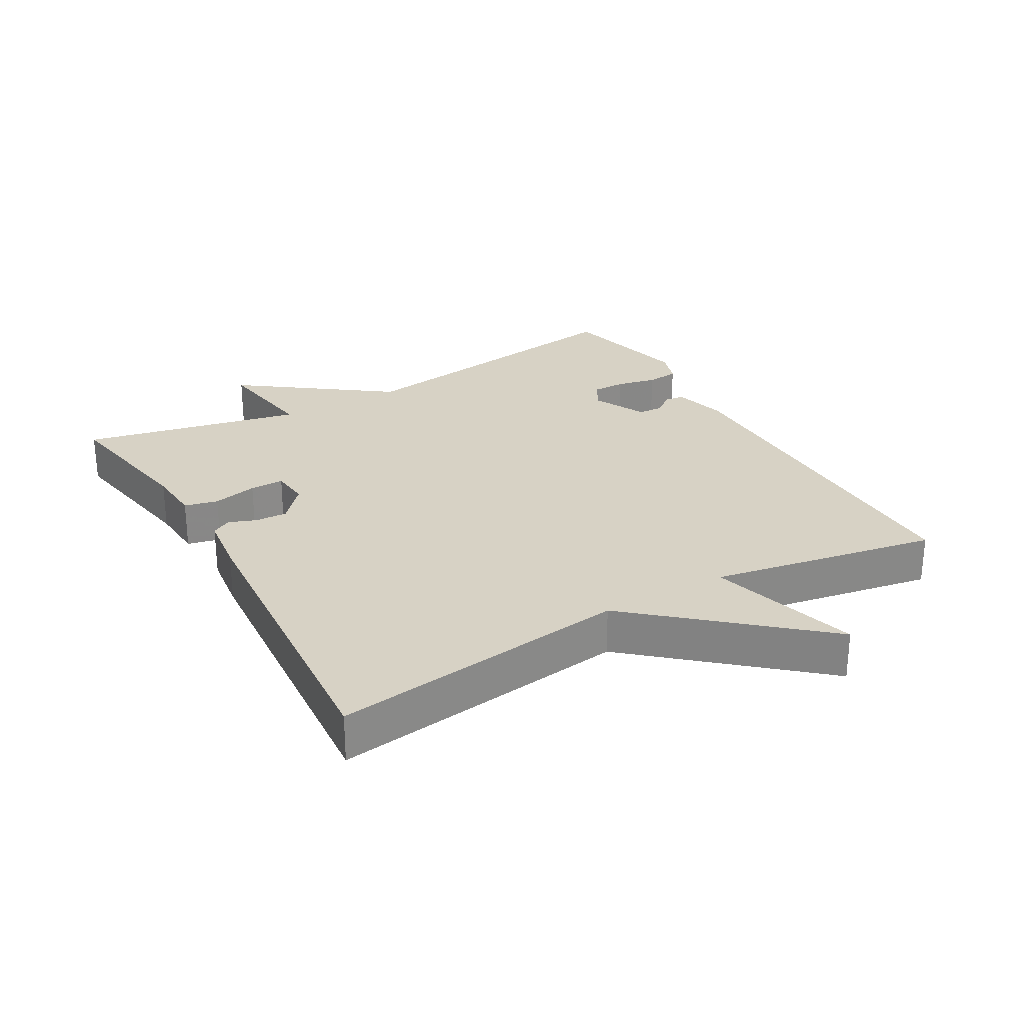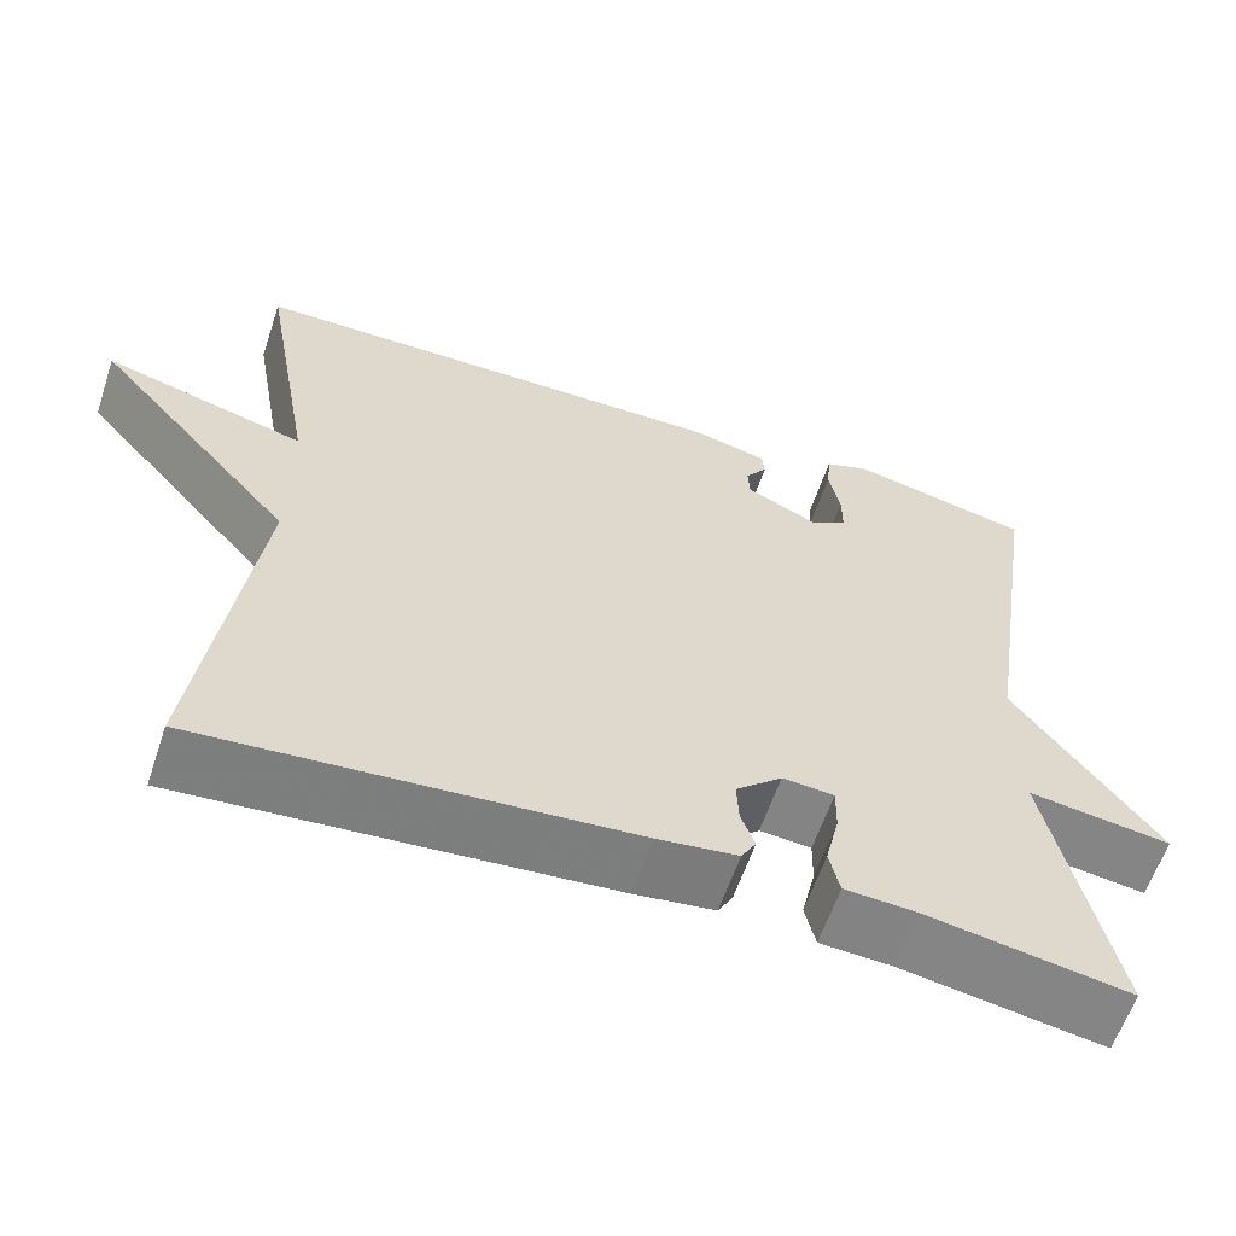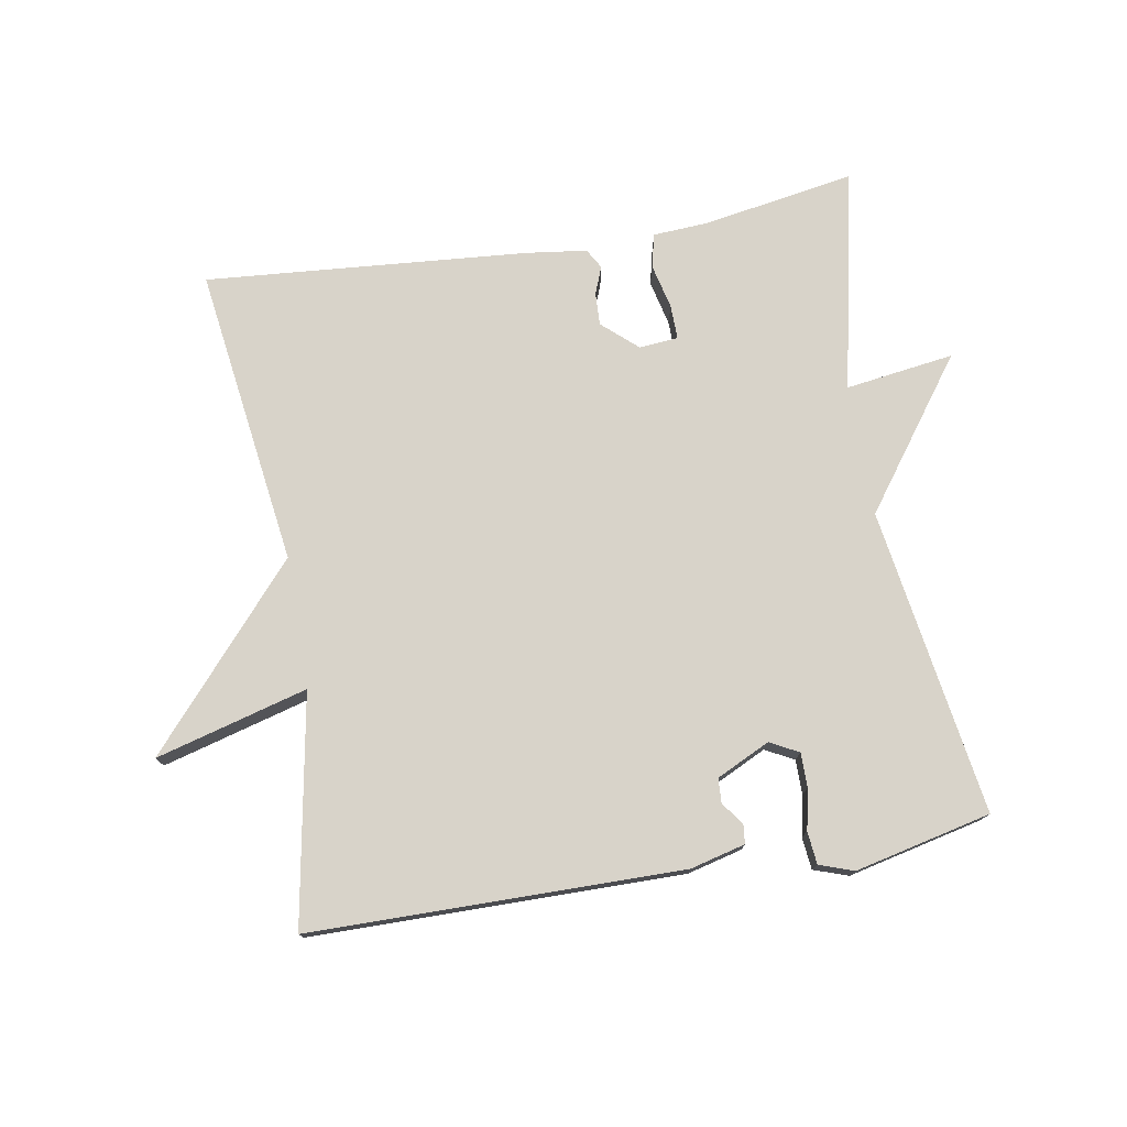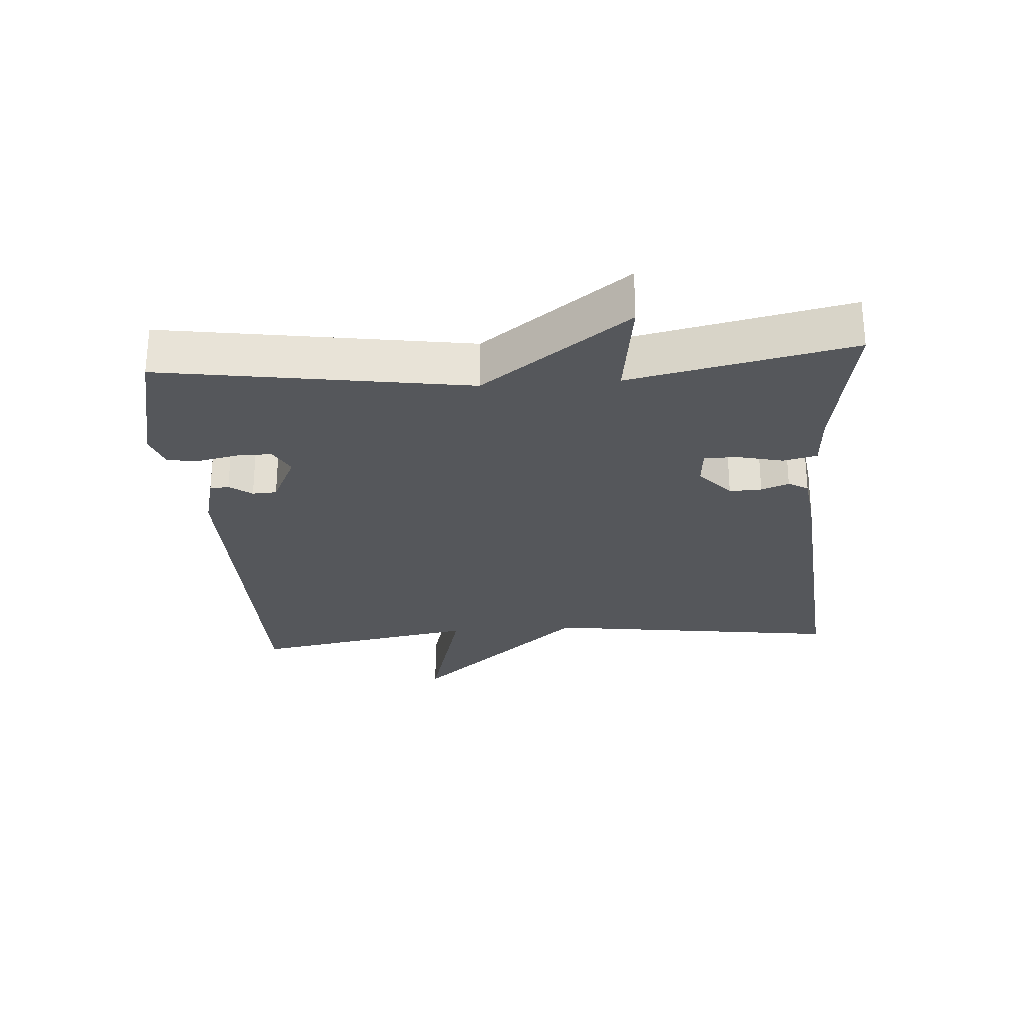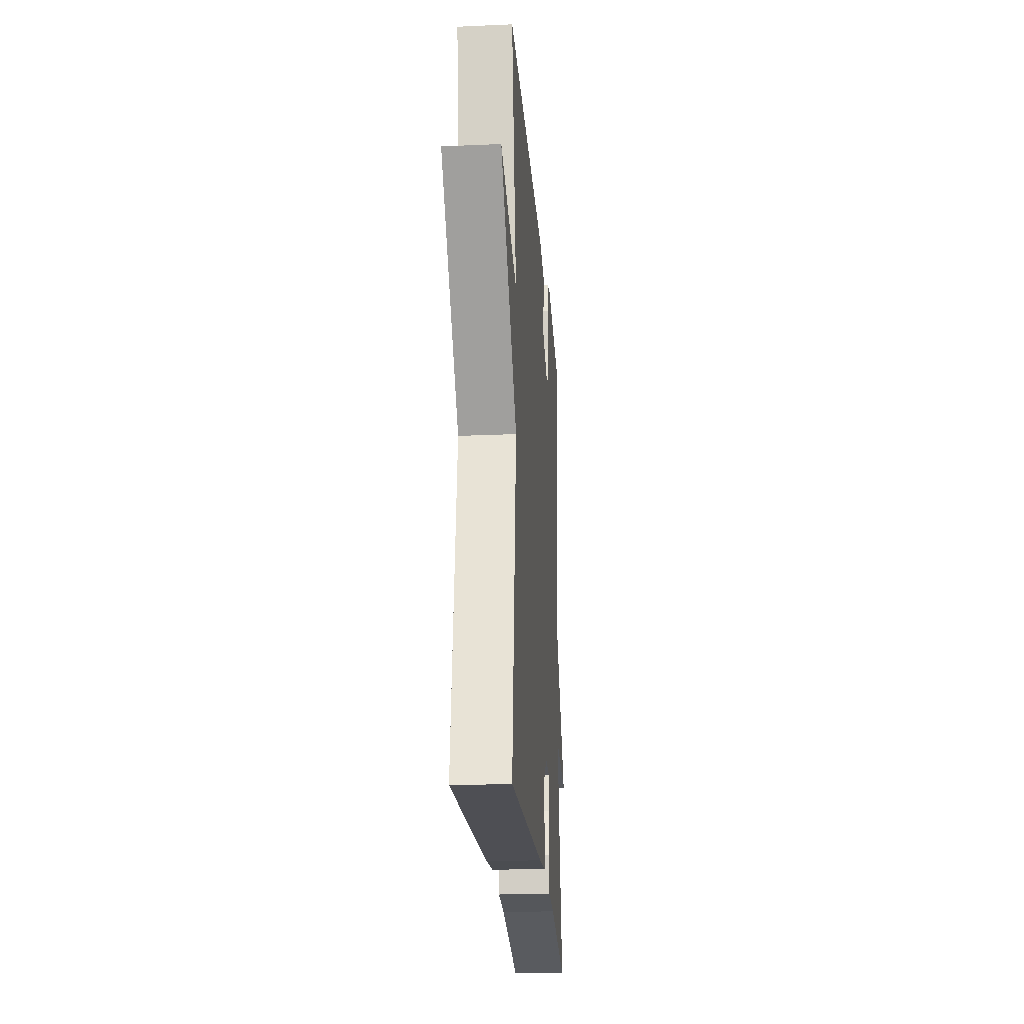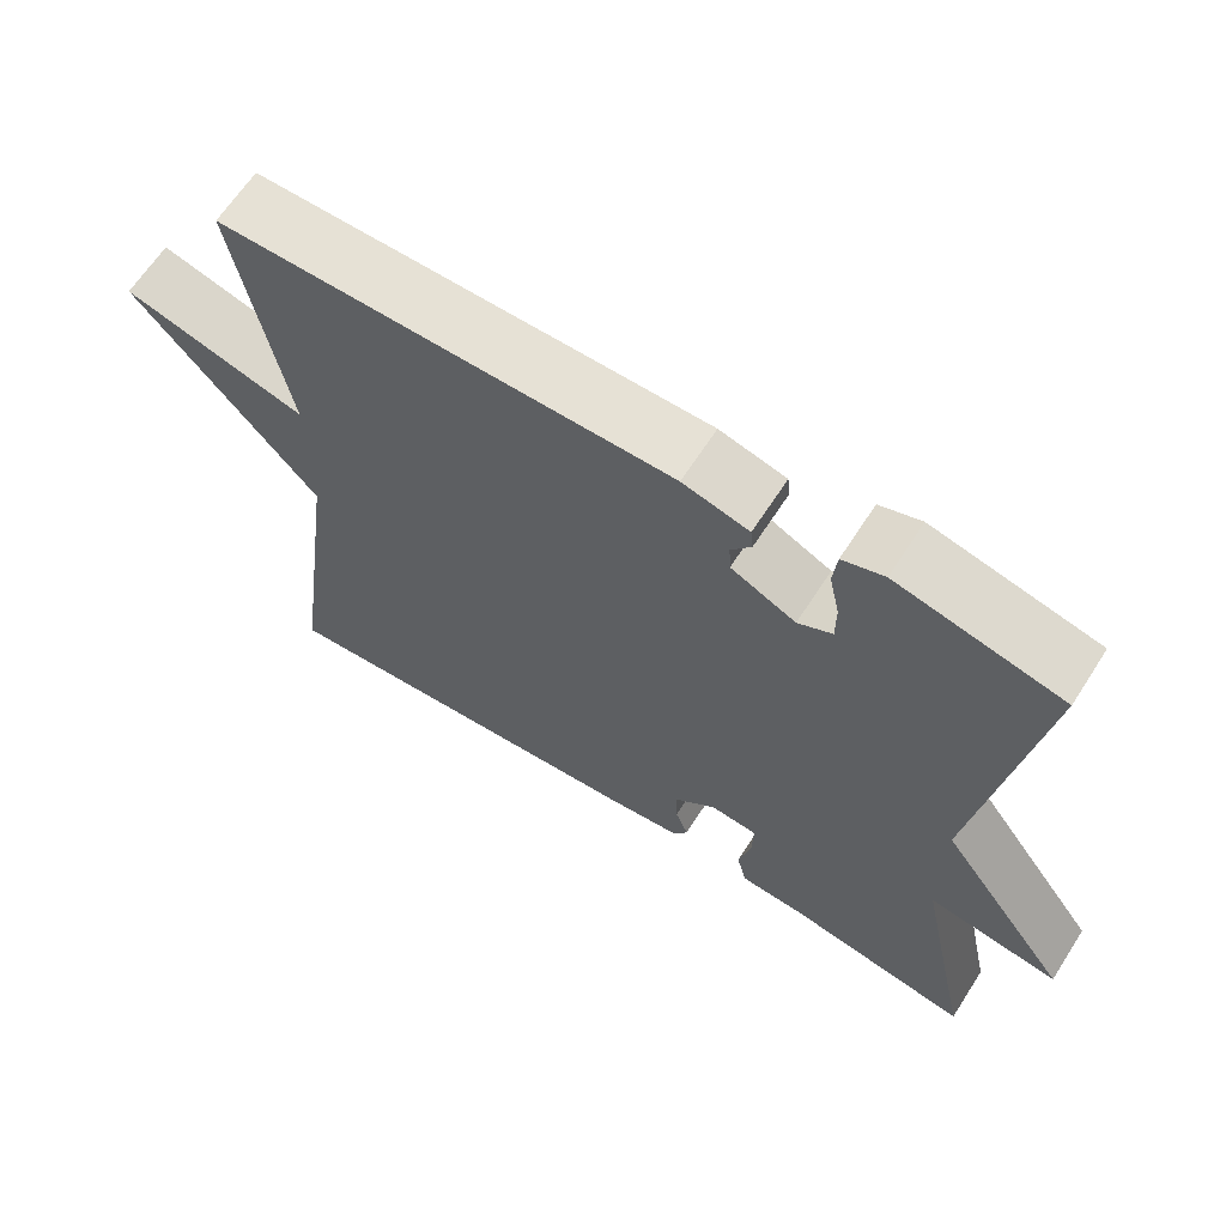
<metadata>
{"format":"obj","ext":"obj","renderer":"f3d","projection":"perspective","resolution":1024,"background":"white","views":[{"elev":27.2,"azim":-119.9,"up":"+Y"},{"elev":-60.4,"azim":-18.5,"up":"+Z"},{"elev":76.0,"azim":-9.8,"up":"+Y"},{"elev":-26.9,"azim":94.1,"up":"+Y"},{"elev":-23.1,"azim":-85.7,"up":"+Z"},{"elev":64.8,"azim":32.8,"up":"+Z"}]}
</metadata>
<code>
v 0.5 0.07 -0.5
v 0.27 0.07 -0.461
v 0.186 0.07 -0.456
v 0.174 0.07 -0.405
v 0.19 0.07 -0.337
v 0.191 0.07 -0.285
v 0.132 0.07 -0.28
v 0.079 0.07 -0.327
v 0.081 0.07 -0.376
v 0.097 0.07 -0.418
v 0.08 0.07 -0.448
v -0.012 0.07 -0.46
v -0.5 0.07 -0.5
v -0.438 0.07 -0.046
v -0.668 0.07 0.217
v -0.438 0.07 0.154
v -0.5 0.07 0.5
v 0.063 0.07 0.504
v 0.146 0.07 0.483
v 0.149 0.07 0.454
v 0.124 0.07 0.42
v 0.126 0.07 0.383
v 0.207 0.07 0.344
v 0.25 0.07 0.367
v 0.25 0.07 0.419
v 0.237 0.07 0.48
v 0.242 0.07 0.529
v 0.294 0.07 0.547
v 0.5 0.07 0.5
v 0.429 0.07 0.036
v 0.593 0.07 -0.187
v 0.429 0.07 -0.164
v 0.5 0 -0.5
v 0.27 0 -0.461
v 0.186 0 -0.456
v 0.174 0 -0.405
v 0.19 0 -0.337
v 0.191 0 -0.285
v 0.132 0 -0.28
v 0.079 0 -0.327
v 0.081 0 -0.376
v 0.097 0 -0.418
v 0.08 0 -0.448
v -0.012 0 -0.46
v -0.5 0 -0.5
v -0.438 0 -0.046
v -0.668 0 0.217
v -0.438 0 0.154
v -0.5 0 0.5
v 0.063 0 0.504
v 0.146 0 0.483
v 0.149 0 0.454
v 0.124 0 0.42
v 0.126 0 0.383
v 0.207 0 0.344
v 0.25 0 0.367
v 0.25 0 0.419
v 0.237 0 0.48
v 0.242 0 0.529
v 0.294 0 0.547
v 0.5 0 0.5
v 0.429 0 0.036
v 0.593 0 -0.187
v 0.429 0 -0.164
f 30 31 32
f 28 29 30
f 27 28 30
f 26 27 30
f 25 26 30
f 24 25 30 32
f 32 1 2
f 24 32 2
f 23 24 2
f 19 20 21
f 18 19 21
f 17 18 21
f 16 17 21
f 16 21 22
f 14 15 16
f 14 16 22 23
f 12 13 14
f 11 12 14
f 10 11 14
f 9 10 14
f 8 9 14
f 7 8 14 23
f 2 3 4 5
f 2 5 6
f 23 2 6
f 6 7 23
f 64 63 62
f 62 61 60
f 62 60 59
f 62 59 58
f 62 58 57
f 64 62 57 56
f 34 33 64
f 34 64 56
f 34 56 55
f 53 52 51
f 53 51 50
f 53 50 49
f 53 49 48
f 54 53 48
f 48 47 46
f 55 54 48 46
f 46 45 44
f 46 44 43
f 46 43 42
f 46 42 41
f 46 41 40
f 55 46 40 39
f 37 36 35 34
f 38 37 34
f 38 34 55
f 55 39 38
f 1 33 34 2
f 2 34 35 3
f 3 35 36 4
f 4 36 37 5
f 5 37 38 6
f 6 38 39 7
f 7 39 40 8
f 8 40 41 9
f 9 41 42 10
f 10 42 43 11
f 11 43 44 12
f 12 44 45 13
f 13 45 46 14
f 14 46 47 15
f 15 47 48 16
f 16 48 49 17
f 17 49 50 18
f 18 50 51 19
f 19 51 52 20
f 20 52 53 21
f 21 53 54 22
f 22 54 55 23
f 23 55 56 24
f 24 56 57 25
f 25 57 58 26
f 26 58 59 27
f 27 59 60 28
f 28 60 61 29
f 29 61 62 30
f 30 62 63 31
f 31 63 64 32
f 32 64 33 1

</code>
